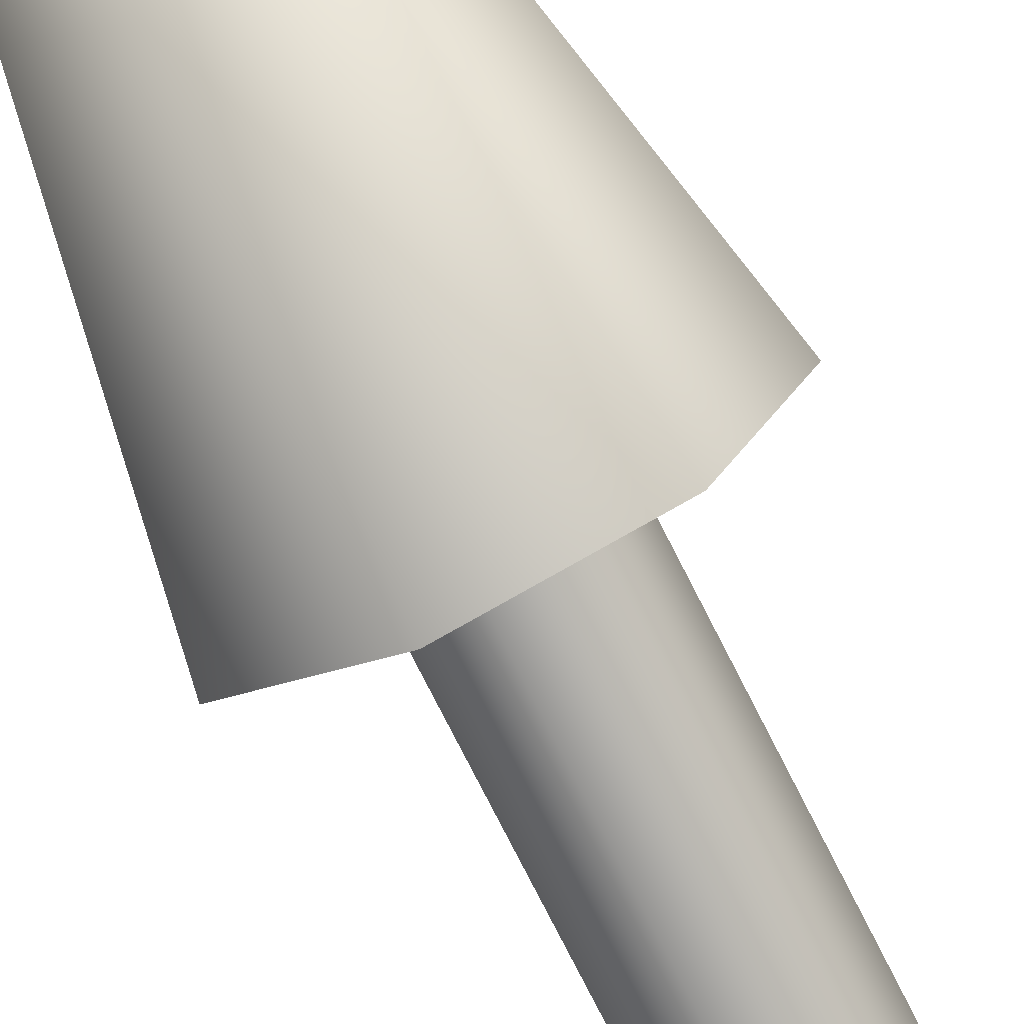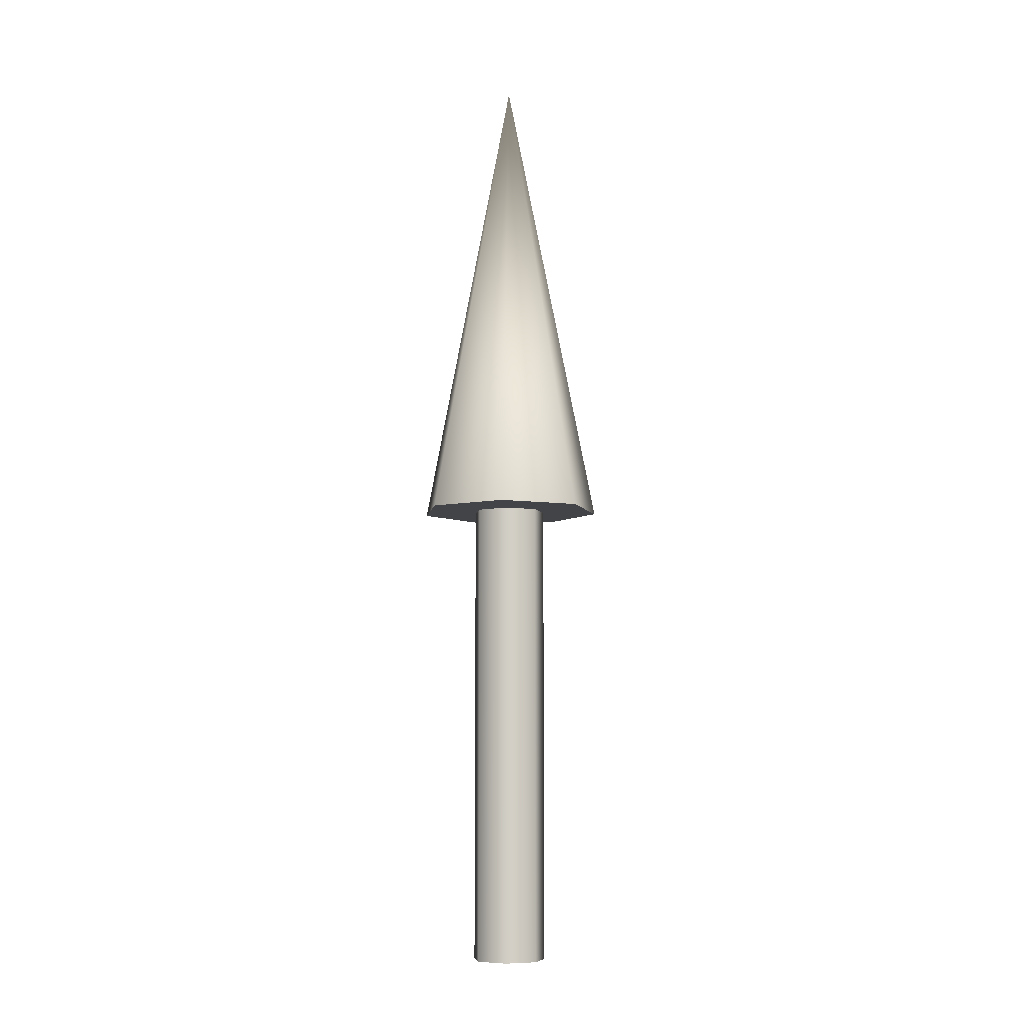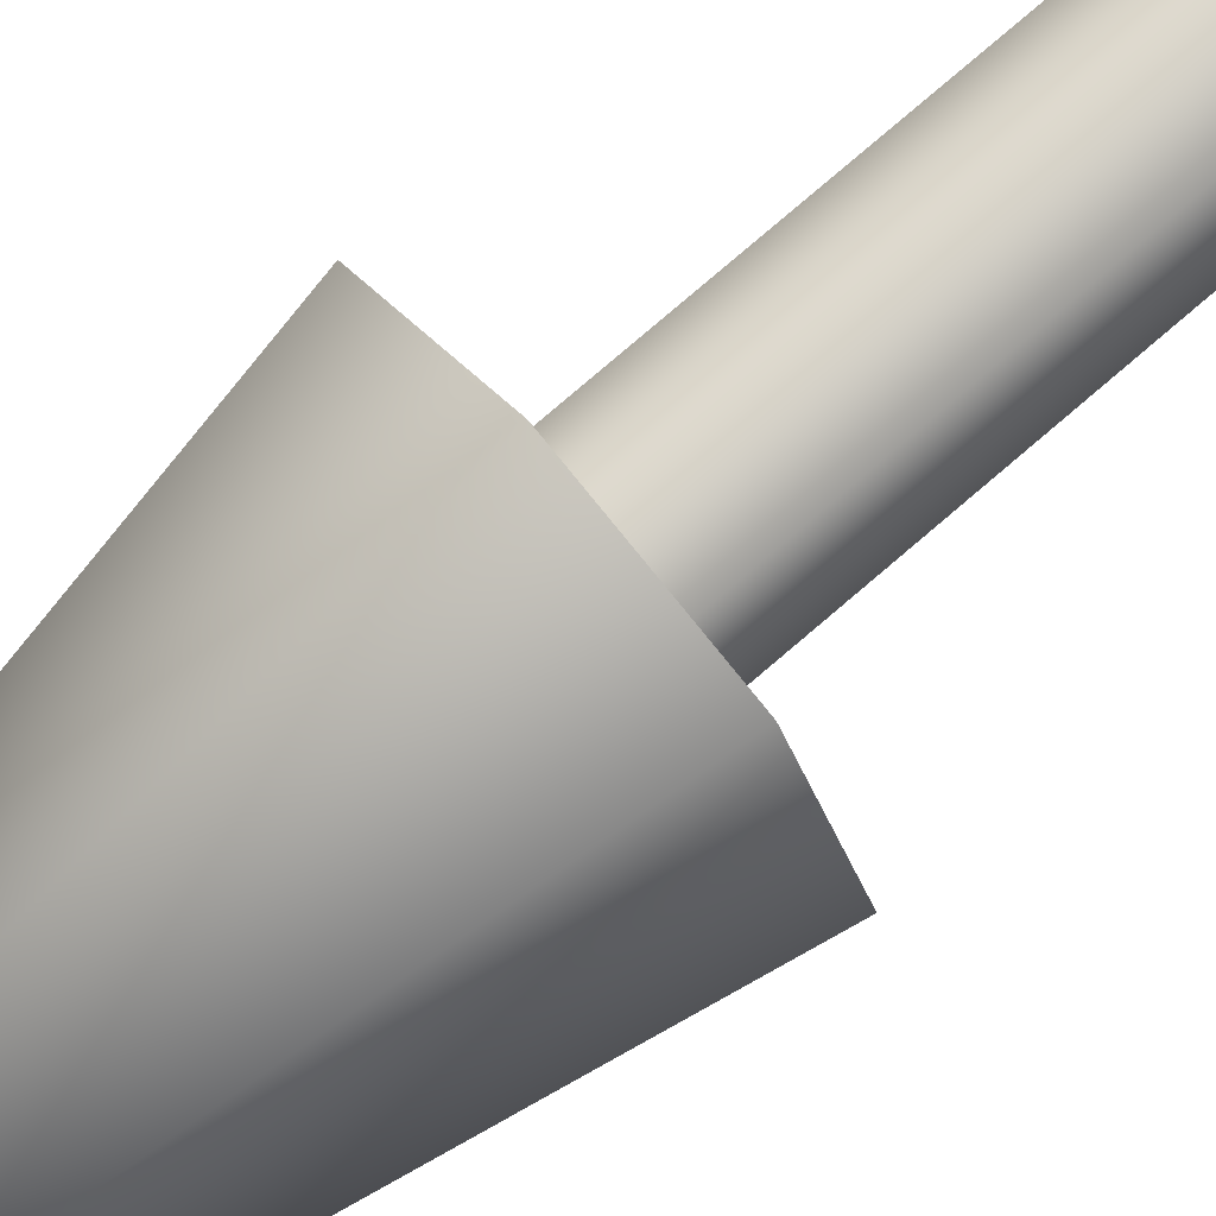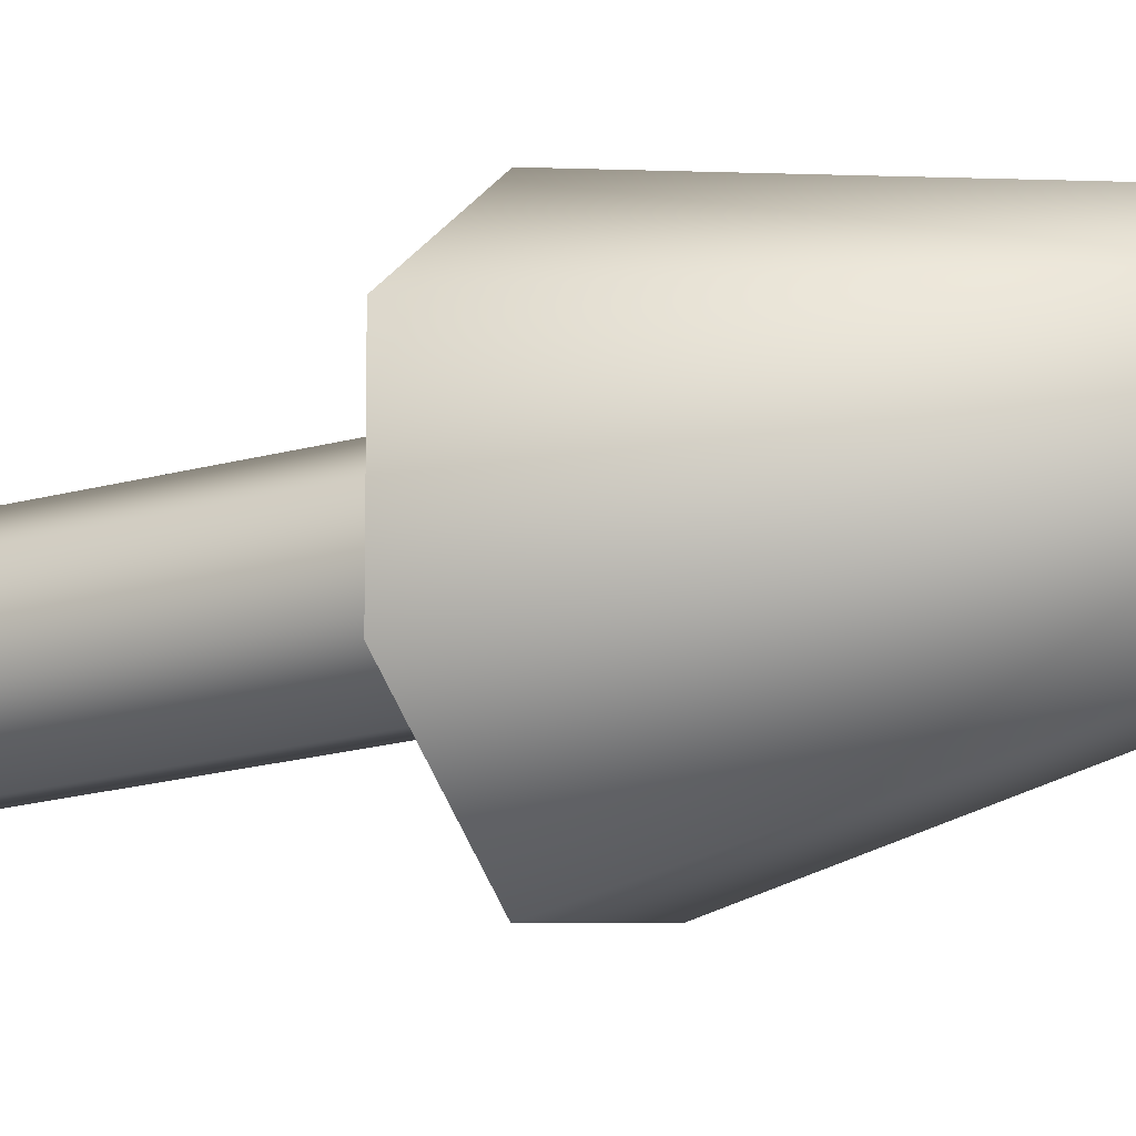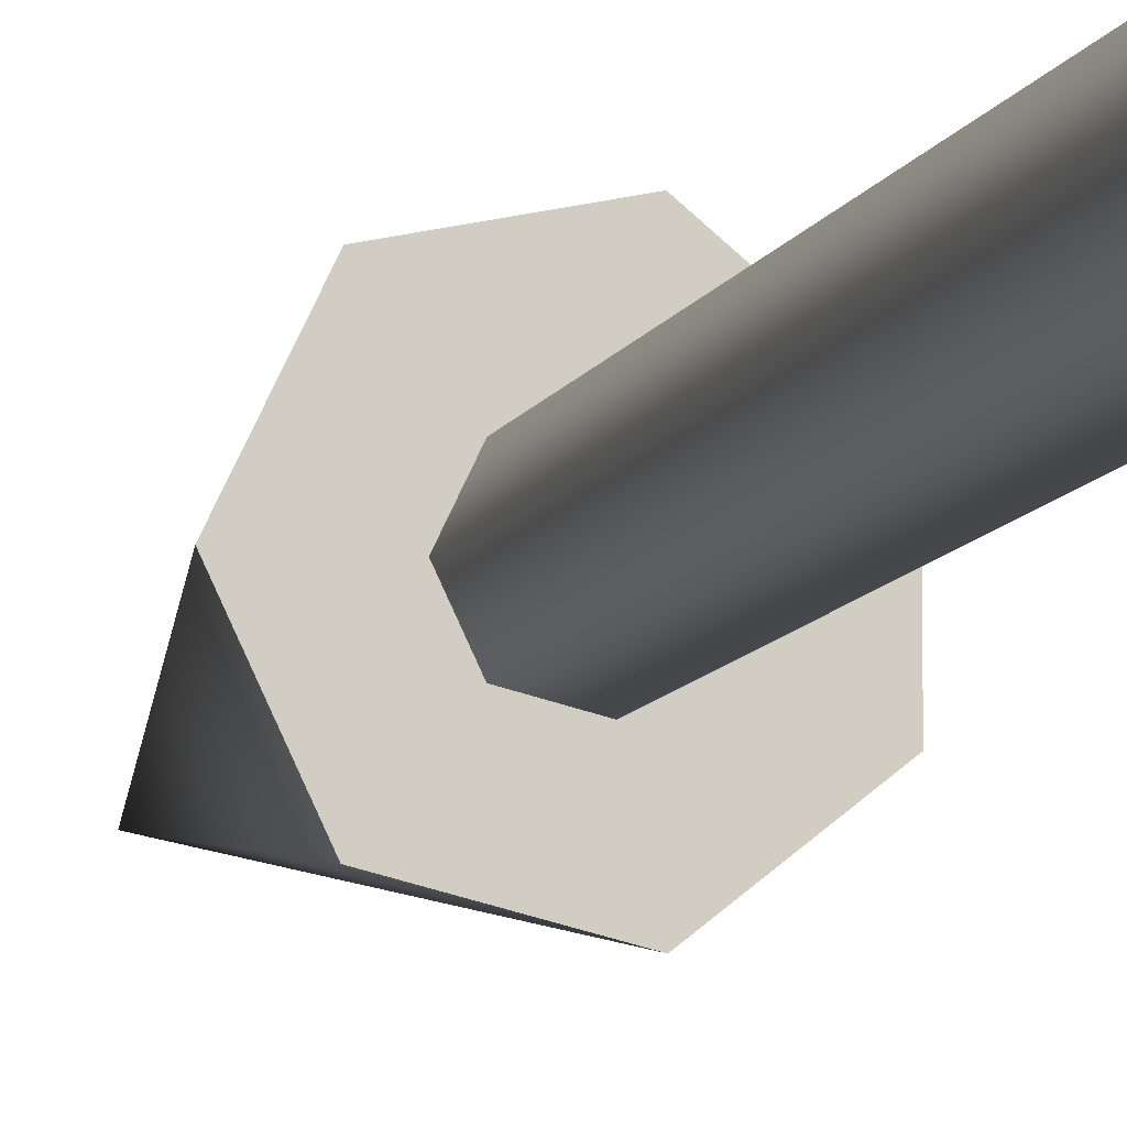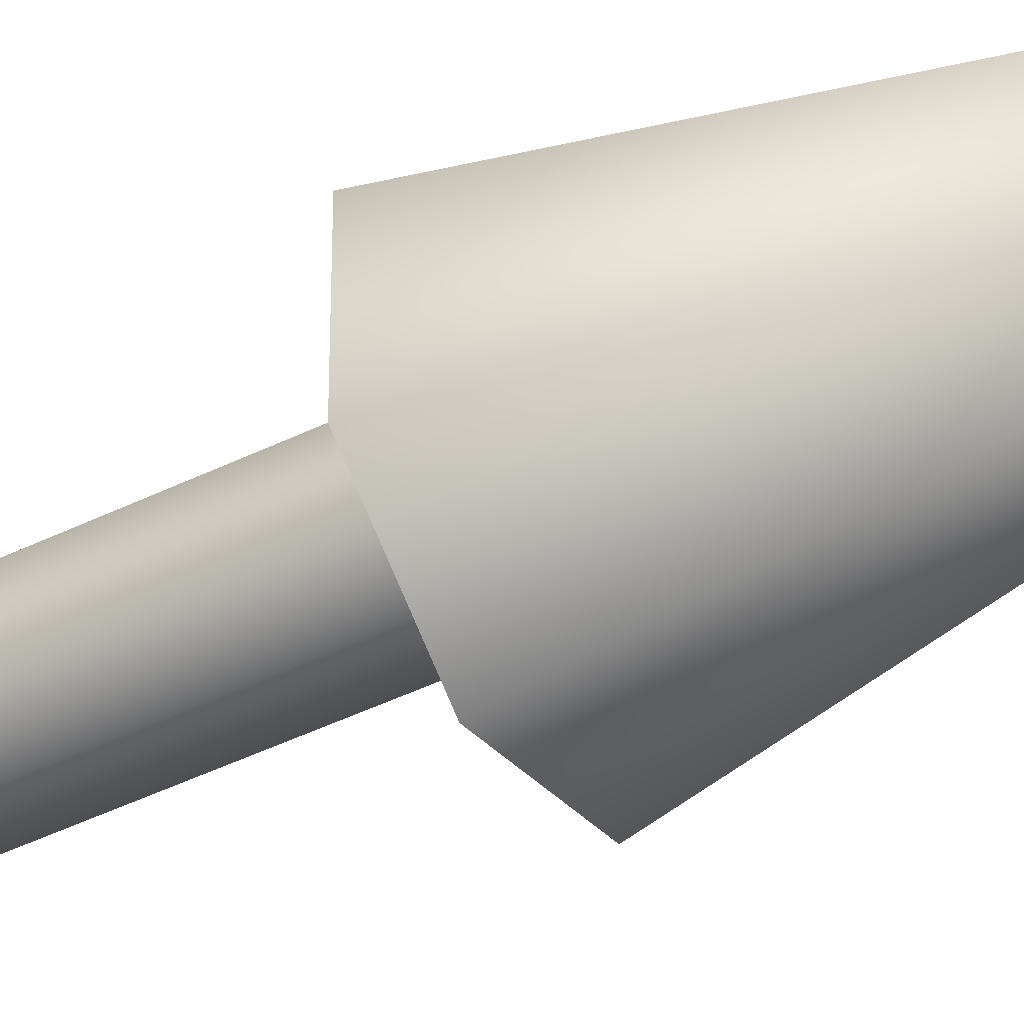
<metadata>
{"format":"obj","ext":"obj","renderer":"f3d","projection":"perspective","resolution":1024,"background":"white","views":[{"elev":-75.6,"azim":26.8,"up":"+Y"},{"elev":-7.9,"azim":42.9,"up":"+Z"},{"elev":77.2,"azim":49.3,"up":"+Y"},{"elev":-17.3,"azim":-59.4,"up":"+Y"},{"elev":-9.9,"azim":163.4,"up":"+Y"},{"elev":-42.7,"azim":-59.3,"up":"+Y"}]}
</metadata>
<code>
v 0.04 0 0
v 0.02494 0.03127 0
v -0.008901 0.039 0
v -0.03604 0.01735 0
v -0.03604 -0.01735 0
v -0.008901 -0.039 0
v 0.02494 -0.03127 0
v 0.04 0 0
v 0.02494 0.03127 0
v -0.008901 0.039 0
v -0.03604 0.01735 0
v -0.03604 -0.01735 0
v -0.008901 -0.039 0
v 0.02494 -0.03127 0
v 0.04 0 0.5
v 0.02494 0.03127 0.5
v -0.008901 0.039 0.5
v -0.03604 0.01735 0.5
v -0.03604 -0.01735 0.5
v -0.008901 -0.039 0.5
v 0.02494 -0.03127 0.5
v 0.04 0 0.5
v 0.02494 0.03127 0.5
v -0.008901 0.039 0.5
v -0.03604 0.01735 0.5
v -0.03604 -0.01735 0.5
v -0.008901 -0.039 0.5
v 0.02494 -0.03127 0.5
v 0.1 0 0.5
v 0.06235 0.07818 0.5
v -0.02225 0.09749 0.5
v -0.0901 0.04339 0.5
v -0.0901 -0.04339 0.5
v -0.02225 -0.09749 0.5
v 0.06235 -0.07818 0.5
v 0 0 1
v 0.1 0 0.5
v 0.06235 0.07818 0.5
v -0.02225 0.09749 0.5
v -0.0901 0.04339 0.5
v -0.0901 -0.04339 0.5
v -0.02225 -0.09749 0.5
v 0.06235 -0.07818 0.5
f 1 3 2
f 1 4 3
f 1 5 4
f 1 6 5
f 1 7 6
f 8 16 15
f 8 9 16
f 9 17 16
f 9 10 17
f 10 18 17
f 10 11 18
f 11 19 18
f 11 12 19
f 12 20 19
f 12 13 20
f 13 21 20
f 13 14 21
f 14 15 21
f 14 8 15
f 22 30 29
f 22 23 30
f 23 31 30
f 23 24 31
f 24 32 31
f 24 25 32
f 25 33 32
f 25 26 33
f 26 34 33
f 26 27 34
f 27 35 34
f 27 28 35
f 28 29 35
f 28 22 29
f 36 37 38
f 36 38 39
f 36 39 40
f 36 40 41
f 36 41 42
f 36 42 43
f 36 43 37

</code>
